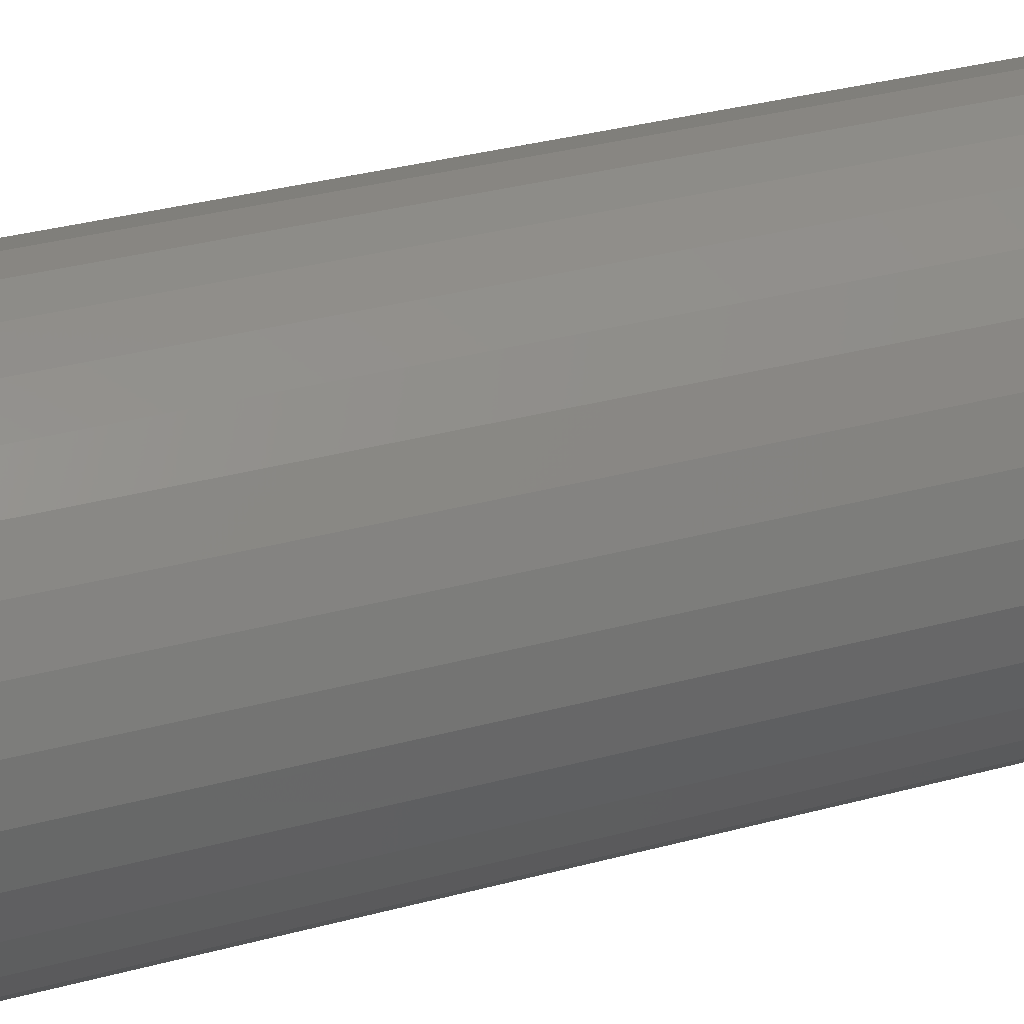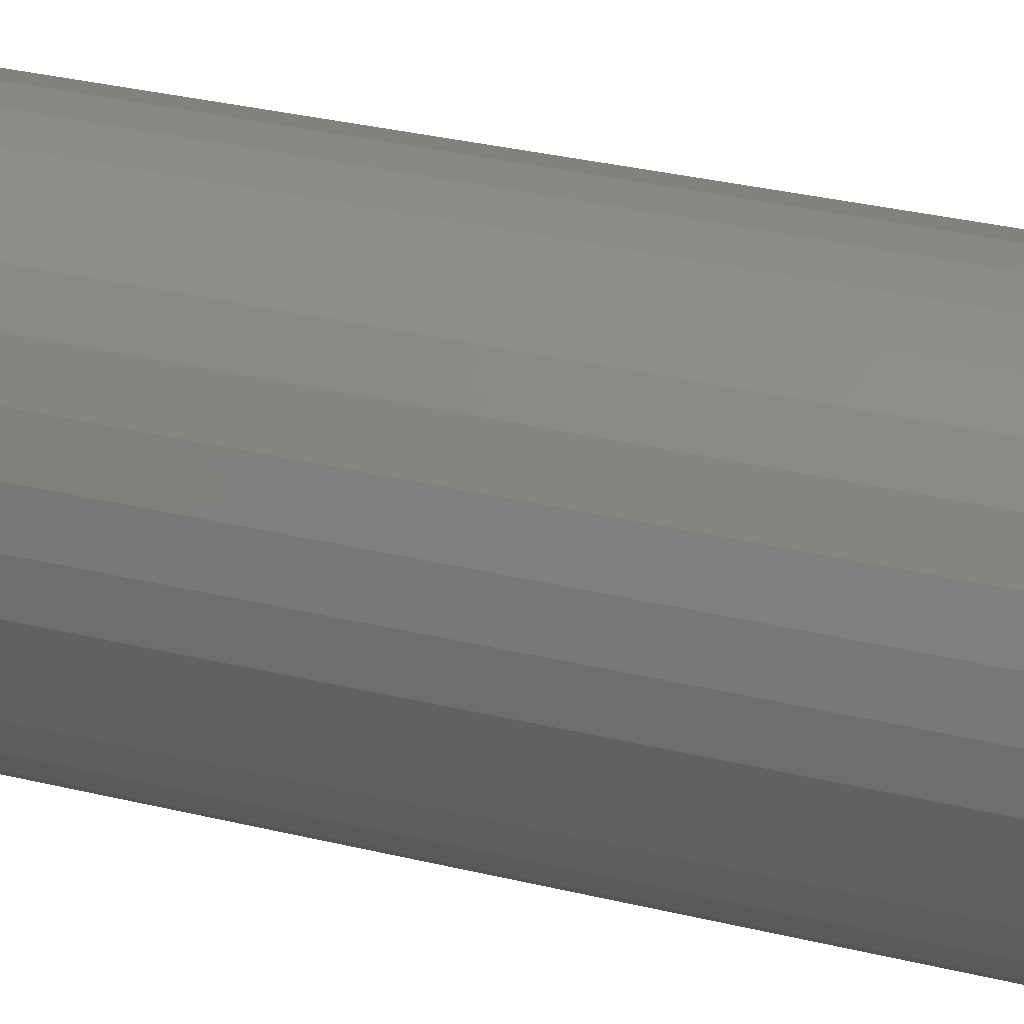
<metadata>
{"format":"stl","ext":"stl","renderer":"f3d","projection":"perspective","resolution":1024,"background":"white","views":[{"elev":29.5,"azim":67.4,"up":"+Z"},{"elev":30.3,"azim":-70.2,"up":"+Z"}]}
</metadata>
<code>
# stl→obj: 320 verts, 636 faces
v -0.04075 -0.75 0.1979
v 0.03796 -0.75 0.1979
v -0.001398 -0.75 0.2017
v -0.0786 -0.75 0.1864
v 0.0758 -0.75 0.1864
v 0.0758 -0.75 -0.1864
v -0.04075 -0.75 -0.1979
v 0.03796 -0.75 -0.1979
v -0.001398 -0.75 -0.2017
v 0.1107 -0.75 0.1677
v -0.1135 -0.75 0.1677
v 0.1412 -0.75 0.1426
v -0.144 -0.75 0.1426
v 0.1663 -0.75 0.1121
v -0.1691 -0.75 0.1121
v 0.185 -0.75 0.0772
v -0.1878 -0.75 0.0772
v 0.1965 -0.75 0.03935
v -0.1992 -0.75 0.03935
v 0.2003 -0.75 -1.038e-16
v -0.2031 -0.75 -4.965e-18
v 0.1965 -0.75 -0.03935
v -0.1992 -0.75 -0.03935
v 0.185 -0.75 -0.0772
v -0.1878 -0.75 -0.0772
v 0.1663 -0.75 -0.1121
v -0.1691 -0.75 -0.1121
v 0.1412 -0.75 -0.1426
v -0.144 -0.75 -0.1426
v 0.1107 -0.75 -0.1677
v -0.1135 -0.75 -0.1677
v -0.0786 -0.75 -0.1864
v 0.2394 0.75 -2.949e-17
v 0.2394 -0.7109 -3.023e-16
v 0.2348 0.75 -0.04698
v 0.2348 -0.7109 -0.04698
v 0.2211 0.75 -0.09215
v 0.2211 -0.7109 -0.09215
v 0.1988 0.75 -0.1338
v 0.1988 -0.7109 -0.1338
v 0.1689 0.75 -0.1703
v 0.1689 -0.7109 -0.1703
v 0.1324 0.75 -0.2002
v 0.1324 -0.7109 -0.2002
v 0.09075 0.75 -0.2225
v 0.09075 -0.7109 -0.2225
v 0.04558 0.75 -0.2362
v 0.04558 -0.7109 -0.2362
v -0.001398 0.75 -0.2408
v -0.001398 -0.7109 -0.2408
v -0.04837 0.75 -0.2362
v -0.04837 -0.7109 -0.2362
v -0.09354 0.75 -0.2225
v -0.09354 -0.7109 -0.2225
v -0.1352 0.75 -0.2002
v -0.1352 -0.7109 -0.2002
v -0.1717 0.75 -0.1703
v -0.1717 -0.7109 -0.1703
v -0.2016 0.75 -0.1338
v -0.2016 -0.7109 -0.1338
v -0.2239 0.75 -0.09215
v -0.2239 -0.7109 -0.09215
v -0.2376 0.75 -0.04698
v -0.2376 -0.7109 -0.04698
v -0.2422 0.75 2.949e-17
v -0.2422 -0.7109 2.949e-17
v -0.2376 0.75 0.04698
v -0.2376 -0.7109 0.04698
v -0.2239 0.75 0.09215
v -0.2239 -0.7109 0.09215
v -0.2016 0.75 0.1338
v -0.2016 -0.7109 0.1338
v -0.1717 0.75 0.1703
v -0.1717 -0.7109 0.1703
v -0.1352 0.75 0.2002
v -0.1352 -0.7109 0.2002
v -0.09354 0.75 0.2225
v -0.09354 -0.7109 0.2225
v -0.04837 0.75 0.2362
v -0.04837 -0.7109 0.2362
v -0.001398 0.75 0.2408
v -0.001398 -0.7109 0.2408
v 0.04558 0.75 0.2362
v 0.04558 -0.7109 0.2362
v 0.09075 0.75 0.2225
v 0.09075 -0.7109 0.2225
v 0.1324 0.75 0.2002
v 0.1324 -0.7109 0.2002
v 0.1689 0.75 0.1703
v 0.1689 -0.7109 0.1703
v 0.1988 0.75 0.1338
v 0.1988 -0.7109 0.1338
v 0.2211 0.75 0.09215
v 0.2211 -0.7109 0.09215
v 0.2348 0.75 0.04698
v 0.2348 -0.7109 0.04698
v -0.2107 -0.7492 9.714e-17
v -0.2067 -0.7492 0.04084
v -0.2181 -0.747 9.714e-17
v -0.2139 -0.747 0.04227
v -0.2248 -0.7434 9.714e-17
v -0.2205 -0.7434 0.04359
v -0.2307 -0.7386 9.714e-17
v -0.2263 -0.7386 0.04474
v -0.2356 -0.7326 9.714e-17
v -0.2311 -0.7326 0.04569
v -0.2392 -0.7259 1.11e-16
v -0.2346 -0.7259 0.0464
v -0.2414 -0.7186 1.11e-16
v -0.2368 -0.7186 0.04683
v 0.2039 -0.7492 0.04084
v 0.2079 -0.7492 -4.441e-16
v 0.2111 -0.747 0.04227
v 0.2153 -0.747 -4.58e-16
v 0.2177 -0.7434 0.04359
v 0.222 -0.7434 -4.718e-16
v 0.2235 -0.7386 0.04474
v 0.228 -0.7386 -4.718e-16
v 0.2283 -0.7326 0.04569
v 0.2328 -0.7326 -4.996e-16
v 0.2318 -0.7259 0.0464
v 0.2364 -0.7259 -5.135e-16
v 0.234 -0.7186 0.04683
v 0.2386 -0.7186 -5.135e-16
v 0.192 -0.7492 0.08011
v 0.1988 -0.747 0.08292
v 0.205 -0.7434 0.0855
v 0.2105 -0.7386 0.08777
v 0.215 -0.7326 0.08963
v 0.2183 -0.7259 0.09101
v 0.2204 -0.7186 0.09186
v 0.1727 -0.7492 0.1163
v 0.1788 -0.747 0.1204
v 0.1844 -0.7434 0.1241
v 0.1893 -0.7386 0.1274
v 0.1933 -0.7326 0.1301
v 0.1963 -0.7259 0.1321
v 0.1982 -0.7186 0.1334
v 0.1466 -0.7492 0.148
v 0.1518 -0.747 0.1532
v 0.1566 -0.7434 0.158
v 0.1608 -0.7386 0.1622
v 0.1642 -0.7326 0.1656
v 0.1668 -0.7259 0.1682
v 0.1683 -0.7186 0.1697
v 0.1149 -0.7492 0.1741
v 0.119 -0.747 0.1802
v 0.1227 -0.7434 0.1858
v 0.126 -0.7386 0.1907
v 0.1287 -0.7326 0.1947
v 0.1307 -0.7259 0.1977
v 0.132 -0.7186 0.1996
v 0.07872 -0.7492 0.1934
v 0.08152 -0.747 0.2002
v 0.0841 -0.7434 0.2064
v 0.08637 -0.7386 0.2119
v 0.08823 -0.7326 0.2164
v 0.08961 -0.7259 0.2197
v 0.09046 -0.7186 0.2218
v 0.03944 -0.7492 0.2053
v 0.04087 -0.747 0.2125
v 0.04219 -0.7434 0.2191
v 0.04335 -0.7386 0.2249
v 0.04429 -0.7326 0.2297
v 0.045 -0.7259 0.2332
v 0.04543 -0.7186 0.2354
v -0.001398 -0.7492 0.2093
v -0.001398 -0.747 0.2167
v -0.001398 -0.7434 0.2234
v -0.001398 -0.7386 0.2293
v -0.001398 -0.7326 0.2342
v -0.001398 -0.7259 0.2378
v -0.001398 -0.7186 0.24
v -0.04224 -0.7492 0.2053
v -0.04367 -0.747 0.2125
v -0.04499 -0.7434 0.2191
v -0.04614 -0.7386 0.2249
v -0.04709 -0.7326 0.2297
v -0.04779 -0.7259 0.2332
v -0.04823 -0.7186 0.2354
v -0.08151 -0.7492 0.1934
v -0.08432 -0.747 0.2002
v -0.0869 -0.7434 0.2064
v -0.08917 -0.7386 0.2119
v -0.09102 -0.7326 0.2164
v -0.09241 -0.7259 0.2197
v -0.09326 -0.7186 0.2218
v -0.1177 -0.7492 0.1741
v -0.1218 -0.747 0.1802
v -0.1255 -0.7434 0.1858
v -0.1288 -0.7386 0.1907
v -0.1315 -0.7326 0.1947
v -0.1335 -0.7259 0.1977
v -0.1348 -0.7186 0.1996
v -0.1494 -0.7492 0.148
v -0.1546 -0.747 0.1532
v -0.1594 -0.7434 0.158
v -0.1636 -0.7386 0.1622
v -0.167 -0.7326 0.1656
v -0.1696 -0.7259 0.1682
v -0.1711 -0.7186 0.1697
v -0.1755 -0.7492 0.1163
v -0.1816 -0.747 0.1204
v -0.1872 -0.7434 0.1241
v -0.1921 -0.7386 0.1274
v -0.1961 -0.7326 0.1301
v -0.1991 -0.7259 0.1321
v -0.201 -0.7186 0.1334
v -0.1948 -0.7492 0.08011
v -0.2016 -0.747 0.08292
v -0.2078 -0.7434 0.0855
v -0.2133 -0.7386 0.08777
v -0.2178 -0.7326 0.08963
v -0.2211 -0.7259 0.09101
v -0.2232 -0.7186 0.09186
v 0.2039 -0.7492 -0.04084
v 0.2111 -0.747 -0.04227
v 0.2177 -0.7434 -0.04359
v 0.2235 -0.7386 -0.04474
v 0.2283 -0.7326 -0.04569
v 0.2318 -0.7259 -0.0464
v 0.234 -0.7186 -0.04683
v -0.2067 -0.7492 -0.04084
v -0.2139 -0.747 -0.04227
v -0.2205 -0.7434 -0.04359
v -0.2263 -0.7386 -0.04474
v -0.2311 -0.7326 -0.04569
v -0.2346 -0.7259 -0.0464
v -0.2368 -0.7186 -0.04683
v -0.1948 -0.7492 -0.08011
v -0.2016 -0.747 -0.08292
v -0.2078 -0.7434 -0.0855
v -0.2133 -0.7386 -0.08777
v -0.2178 -0.7326 -0.08963
v -0.2211 -0.7259 -0.09101
v -0.2232 -0.7186 -0.09186
v -0.1755 -0.7492 -0.1163
v -0.1816 -0.747 -0.1204
v -0.1872 -0.7434 -0.1241
v -0.1921 -0.7386 -0.1274
v -0.1961 -0.7326 -0.1301
v -0.1991 -0.7259 -0.1321
v -0.201 -0.7186 -0.1334
v -0.1494 -0.7492 -0.148
v -0.1546 -0.747 -0.1532
v -0.1594 -0.7434 -0.158
v -0.1636 -0.7386 -0.1622
v -0.167 -0.7326 -0.1656
v -0.1696 -0.7259 -0.1682
v -0.1711 -0.7186 -0.1697
v -0.1177 -0.7492 -0.1741
v -0.1218 -0.747 -0.1802
v -0.1255 -0.7434 -0.1858
v -0.1288 -0.7386 -0.1907
v -0.1315 -0.7326 -0.1947
v -0.1335 -0.7259 -0.1977
v -0.1348 -0.7186 -0.1996
v -0.08151 -0.7492 -0.1934
v -0.08432 -0.747 -0.2002
v -0.0869 -0.7434 -0.2064
v -0.08917 -0.7386 -0.2119
v -0.09102 -0.7326 -0.2164
v -0.09241 -0.7259 -0.2197
v -0.09326 -0.7186 -0.2218
v -0.04224 -0.7492 -0.2053
v -0.04367 -0.747 -0.2125
v -0.04499 -0.7434 -0.2191
v -0.04614 -0.7386 -0.2249
v -0.04709 -0.7326 -0.2297
v -0.04779 -0.7259 -0.2332
v -0.04823 -0.7186 -0.2354
v -0.001398 -0.7492 -0.2093
v -0.001398 -0.747 -0.2167
v -0.001398 -0.7434 -0.2234
v -0.001398 -0.7386 -0.2293
v -0.001398 -0.7326 -0.2342
v -0.001398 -0.7259 -0.2378
v -0.001398 -0.7186 -0.24
v 0.03944 -0.7492 -0.2053
v 0.04087 -0.747 -0.2125
v 0.04219 -0.7434 -0.2191
v 0.04335 -0.7386 -0.2249
v 0.04429 -0.7326 -0.2297
v 0.045 -0.7259 -0.2332
v 0.04543 -0.7186 -0.2354
v 0.07872 -0.7492 -0.1934
v 0.08152 -0.747 -0.2002
v 0.0841 -0.7434 -0.2064
v 0.08637 -0.7386 -0.2119
v 0.08823 -0.7326 -0.2164
v 0.08961 -0.7259 -0.2197
v 0.09046 -0.7186 -0.2218
v 0.1149 -0.7492 -0.1741
v 0.119 -0.747 -0.1802
v 0.1227 -0.7434 -0.1858
v 0.126 -0.7386 -0.1907
v 0.1287 -0.7326 -0.1947
v 0.1307 -0.7259 -0.1977
v 0.132 -0.7186 -0.1996
v 0.1466 -0.7492 -0.148
v 0.1518 -0.747 -0.1532
v 0.1566 -0.7434 -0.158
v 0.1608 -0.7386 -0.1622
v 0.1642 -0.7326 -0.1656
v 0.1668 -0.7259 -0.1682
v 0.1683 -0.7186 -0.1697
v 0.1727 -0.7492 -0.1163
v 0.1788 -0.747 -0.1204
v 0.1844 -0.7434 -0.1241
v 0.1893 -0.7386 -0.1274
v 0.1933 -0.7326 -0.1301
v 0.1963 -0.7259 -0.1321
v 0.1982 -0.7186 -0.1334
v 0.192 -0.7492 -0.08011
v 0.1988 -0.747 -0.08292
v 0.205 -0.7434 -0.0855
v 0.2105 -0.7386 -0.08777
v 0.215 -0.7326 -0.08963
v 0.2183 -0.7259 -0.09101
v 0.2204 -0.7186 -0.09186
f 1 2 3
f 2 1 4
f 2 4 5
f 6 7 8
f 8 7 9
f 5 4 10
f 10 4 11
f 10 11 12
f 12 11 13
f 12 13 14
f 14 13 15
f 14 15 16
f 16 15 17
f 16 17 18
f 18 17 19
f 18 19 20
f 20 19 21
f 20 21 22
f 22 21 23
f 22 23 24
f 24 23 25
f 24 25 26
f 26 25 27
f 26 27 28
f 28 27 29
f 28 29 30
f 30 29 31
f 30 31 6
f 6 31 32
f 6 32 7
f 33 34 35
f 35 34 36
f 35 36 37
f 37 36 38
f 37 38 39
f 39 38 40
f 39 40 41
f 41 40 42
f 41 42 43
f 43 42 44
f 43 44 45
f 45 44 46
f 45 46 47
f 47 46 48
f 47 48 49
f 49 48 50
f 49 50 51
f 51 50 52
f 51 52 53
f 53 52 54
f 53 54 55
f 55 54 56
f 55 56 57
f 57 56 58
f 57 58 59
f 59 58 60
f 59 60 61
f 61 60 62
f 61 62 63
f 63 62 64
f 63 64 65
f 65 64 66
f 65 66 67
f 67 66 68
f 67 68 69
f 69 68 70
f 69 70 71
f 71 70 72
f 71 72 73
f 73 72 74
f 73 74 75
f 75 74 76
f 75 76 77
f 77 76 78
f 77 78 79
f 79 78 80
f 79 80 81
f 81 80 82
f 81 82 83
f 83 82 84
f 83 84 85
f 85 84 86
f 85 86 87
f 87 86 88
f 87 88 89
f 89 88 90
f 89 90 91
f 91 90 92
f 91 92 93
f 93 92 94
f 93 94 95
f 95 94 96
f 95 96 33
f 33 96 34
f 21 19 97
f 97 19 98
f 97 98 99
f 99 98 100
f 99 100 101
f 101 100 102
f 101 102 103
f 103 102 104
f 103 104 105
f 105 104 106
f 105 106 107
f 107 106 108
f 107 108 109
f 109 108 110
f 109 110 66
f 66 110 68
f 18 20 111
f 111 20 112
f 111 112 113
f 113 112 114
f 113 114 115
f 115 114 116
f 115 116 117
f 117 116 118
f 117 118 119
f 119 118 120
f 119 120 121
f 121 120 122
f 121 122 123
f 123 122 124
f 123 124 96
f 96 124 34
f 16 18 125
f 125 18 111
f 125 111 126
f 126 111 113
f 126 113 127
f 127 113 115
f 127 115 128
f 128 115 117
f 128 117 129
f 129 117 119
f 129 119 130
f 130 119 121
f 130 121 131
f 131 121 123
f 131 123 94
f 94 123 96
f 14 16 132
f 132 16 125
f 132 125 133
f 133 125 126
f 133 126 134
f 134 126 127
f 134 127 135
f 135 127 128
f 135 128 136
f 136 128 129
f 136 129 137
f 137 129 130
f 137 130 138
f 138 130 131
f 138 131 92
f 92 131 94
f 12 14 139
f 139 14 132
f 139 132 140
f 140 132 133
f 140 133 141
f 141 133 134
f 141 134 142
f 142 134 135
f 142 135 143
f 143 135 136
f 143 136 144
f 144 136 137
f 144 137 145
f 145 137 138
f 145 138 90
f 90 138 92
f 10 12 146
f 146 12 139
f 146 139 147
f 147 139 140
f 147 140 148
f 148 140 141
f 148 141 149
f 149 141 142
f 149 142 150
f 150 142 143
f 150 143 151
f 151 143 144
f 151 144 152
f 152 144 145
f 152 145 88
f 88 145 90
f 5 10 153
f 153 10 146
f 153 146 154
f 154 146 147
f 154 147 155
f 155 147 148
f 155 148 156
f 156 148 149
f 156 149 157
f 157 149 150
f 157 150 158
f 158 150 151
f 158 151 159
f 159 151 152
f 159 152 86
f 86 152 88
f 2 5 160
f 160 5 153
f 160 153 161
f 161 153 154
f 161 154 162
f 162 154 155
f 162 155 163
f 163 155 156
f 163 156 164
f 164 156 157
f 164 157 165
f 165 157 158
f 165 158 166
f 166 158 159
f 166 159 84
f 84 159 86
f 3 2 167
f 167 2 160
f 167 160 168
f 168 160 161
f 168 161 169
f 169 161 162
f 169 162 170
f 170 162 163
f 170 163 171
f 171 163 164
f 171 164 172
f 172 164 165
f 172 165 173
f 173 165 166
f 173 166 82
f 82 166 84
f 1 3 174
f 174 3 167
f 174 167 175
f 175 167 168
f 175 168 176
f 176 168 169
f 176 169 177
f 177 169 170
f 177 170 178
f 178 170 171
f 178 171 179
f 179 171 172
f 179 172 180
f 180 172 173
f 180 173 80
f 80 173 82
f 4 1 181
f 181 1 174
f 181 174 182
f 182 174 175
f 182 175 183
f 183 175 176
f 183 176 184
f 184 176 177
f 184 177 185
f 185 177 178
f 185 178 186
f 186 178 179
f 186 179 187
f 187 179 180
f 187 180 78
f 78 180 80
f 11 4 188
f 188 4 181
f 188 181 189
f 189 181 182
f 189 182 190
f 190 182 183
f 190 183 191
f 191 183 184
f 191 184 192
f 192 184 185
f 192 185 193
f 193 185 186
f 193 186 194
f 194 186 187
f 194 187 76
f 76 187 78
f 13 11 195
f 195 11 188
f 195 188 196
f 196 188 189
f 196 189 197
f 197 189 190
f 197 190 198
f 198 190 191
f 198 191 199
f 199 191 192
f 199 192 200
f 200 192 193
f 200 193 201
f 201 193 194
f 201 194 74
f 74 194 76
f 15 13 202
f 202 13 195
f 202 195 203
f 203 195 196
f 203 196 204
f 204 196 197
f 204 197 205
f 205 197 198
f 205 198 206
f 206 198 199
f 206 199 207
f 207 199 200
f 207 200 208
f 208 200 201
f 208 201 72
f 72 201 74
f 17 15 209
f 209 15 202
f 209 202 210
f 210 202 203
f 210 203 211
f 211 203 204
f 211 204 212
f 212 204 205
f 212 205 213
f 213 205 206
f 213 206 214
f 214 206 207
f 214 207 215
f 215 207 208
f 215 208 70
f 70 208 72
f 19 17 98
f 98 17 209
f 98 209 100
f 100 209 210
f 100 210 102
f 102 210 211
f 102 211 104
f 104 211 212
f 104 212 106
f 106 212 213
f 106 213 108
f 108 213 214
f 108 214 110
f 110 214 215
f 110 215 68
f 68 215 70
f 20 22 112
f 112 22 216
f 112 216 114
f 114 216 217
f 114 217 116
f 116 217 218
f 116 218 118
f 118 218 219
f 118 219 120
f 120 219 220
f 120 220 122
f 122 220 221
f 122 221 124
f 124 221 222
f 124 222 34
f 34 222 36
f 23 21 223
f 223 21 97
f 223 97 224
f 224 97 99
f 224 99 225
f 225 99 101
f 225 101 226
f 226 101 103
f 226 103 227
f 227 103 105
f 227 105 228
f 228 105 107
f 228 107 229
f 229 107 109
f 229 109 64
f 64 109 66
f 25 23 230
f 230 23 223
f 230 223 231
f 231 223 224
f 231 224 232
f 232 224 225
f 232 225 233
f 233 225 226
f 233 226 234
f 234 226 227
f 234 227 235
f 235 227 228
f 235 228 236
f 236 228 229
f 236 229 62
f 62 229 64
f 27 25 237
f 237 25 230
f 237 230 238
f 238 230 231
f 238 231 239
f 239 231 232
f 239 232 240
f 240 232 233
f 240 233 241
f 241 233 234
f 241 234 242
f 242 234 235
f 242 235 243
f 243 235 236
f 243 236 60
f 60 236 62
f 29 27 244
f 244 27 237
f 244 237 245
f 245 237 238
f 245 238 246
f 246 238 239
f 246 239 247
f 247 239 240
f 247 240 248
f 248 240 241
f 248 241 249
f 249 241 242
f 249 242 250
f 250 242 243
f 250 243 58
f 58 243 60
f 31 29 251
f 251 29 244
f 251 244 252
f 252 244 245
f 252 245 253
f 253 245 246
f 253 246 254
f 254 246 247
f 254 247 255
f 255 247 248
f 255 248 256
f 256 248 249
f 256 249 257
f 257 249 250
f 257 250 56
f 56 250 58
f 32 31 258
f 258 31 251
f 258 251 259
f 259 251 252
f 259 252 260
f 260 252 253
f 260 253 261
f 261 253 254
f 261 254 262
f 262 254 255
f 262 255 263
f 263 255 256
f 263 256 264
f 264 256 257
f 264 257 54
f 54 257 56
f 7 32 265
f 265 32 258
f 265 258 266
f 266 258 259
f 266 259 267
f 267 259 260
f 267 260 268
f 268 260 261
f 268 261 269
f 269 261 262
f 269 262 270
f 270 262 263
f 270 263 271
f 271 263 264
f 271 264 52
f 52 264 54
f 9 7 272
f 272 7 265
f 272 265 273
f 273 265 266
f 273 266 274
f 274 266 267
f 274 267 275
f 275 267 268
f 275 268 276
f 276 268 269
f 276 269 277
f 277 269 270
f 277 270 278
f 278 270 271
f 278 271 50
f 50 271 52
f 8 9 279
f 279 9 272
f 279 272 280
f 280 272 273
f 280 273 281
f 281 273 274
f 281 274 282
f 282 274 275
f 282 275 283
f 283 275 276
f 283 276 284
f 284 276 277
f 284 277 285
f 285 277 278
f 285 278 48
f 48 278 50
f 6 8 286
f 286 8 279
f 286 279 287
f 287 279 280
f 287 280 288
f 288 280 281
f 288 281 289
f 289 281 282
f 289 282 290
f 290 282 283
f 290 283 291
f 291 283 284
f 291 284 292
f 292 284 285
f 292 285 46
f 46 285 48
f 30 6 293
f 293 6 286
f 293 286 294
f 294 286 287
f 294 287 295
f 295 287 288
f 295 288 296
f 296 288 289
f 296 289 297
f 297 289 290
f 297 290 298
f 298 290 291
f 298 291 299
f 299 291 292
f 299 292 44
f 44 292 46
f 28 30 300
f 300 30 293
f 300 293 301
f 301 293 294
f 301 294 302
f 302 294 295
f 302 295 303
f 303 295 296
f 303 296 304
f 304 296 297
f 304 297 305
f 305 297 298
f 305 298 306
f 306 298 299
f 306 299 42
f 42 299 44
f 26 28 307
f 307 28 300
f 307 300 308
f 308 300 301
f 308 301 309
f 309 301 302
f 309 302 310
f 310 302 303
f 310 303 311
f 311 303 304
f 311 304 312
f 312 304 305
f 312 305 313
f 313 305 306
f 313 306 40
f 40 306 42
f 24 26 314
f 314 26 307
f 314 307 315
f 315 307 308
f 315 308 316
f 316 308 309
f 316 309 317
f 317 309 310
f 317 310 318
f 318 310 311
f 318 311 319
f 319 311 312
f 319 312 320
f 320 312 313
f 320 313 38
f 38 313 40
f 22 24 216
f 216 24 314
f 216 314 217
f 217 314 315
f 217 315 218
f 218 315 316
f 218 316 219
f 219 316 317
f 219 317 220
f 220 317 318
f 220 318 221
f 221 318 319
f 221 319 222
f 222 319 320
f 222 320 36
f 36 320 38
f 81 83 79
f 77 79 83
f 85 77 83
f 47 51 45
f 49 51 47
f 51 53 45
f 45 53 55
f 45 55 43
f 43 55 57
f 43 57 41
f 41 57 59
f 41 59 39
f 39 59 61
f 39 61 37
f 37 61 63
f 37 63 35
f 35 63 65
f 35 65 33
f 33 65 67
f 33 67 95
f 95 67 69
f 95 69 93
f 93 69 71
f 93 71 91
f 91 71 73
f 91 73 89
f 89 73 75
f 89 75 87
f 87 75 77
f 87 77 85

</code>
